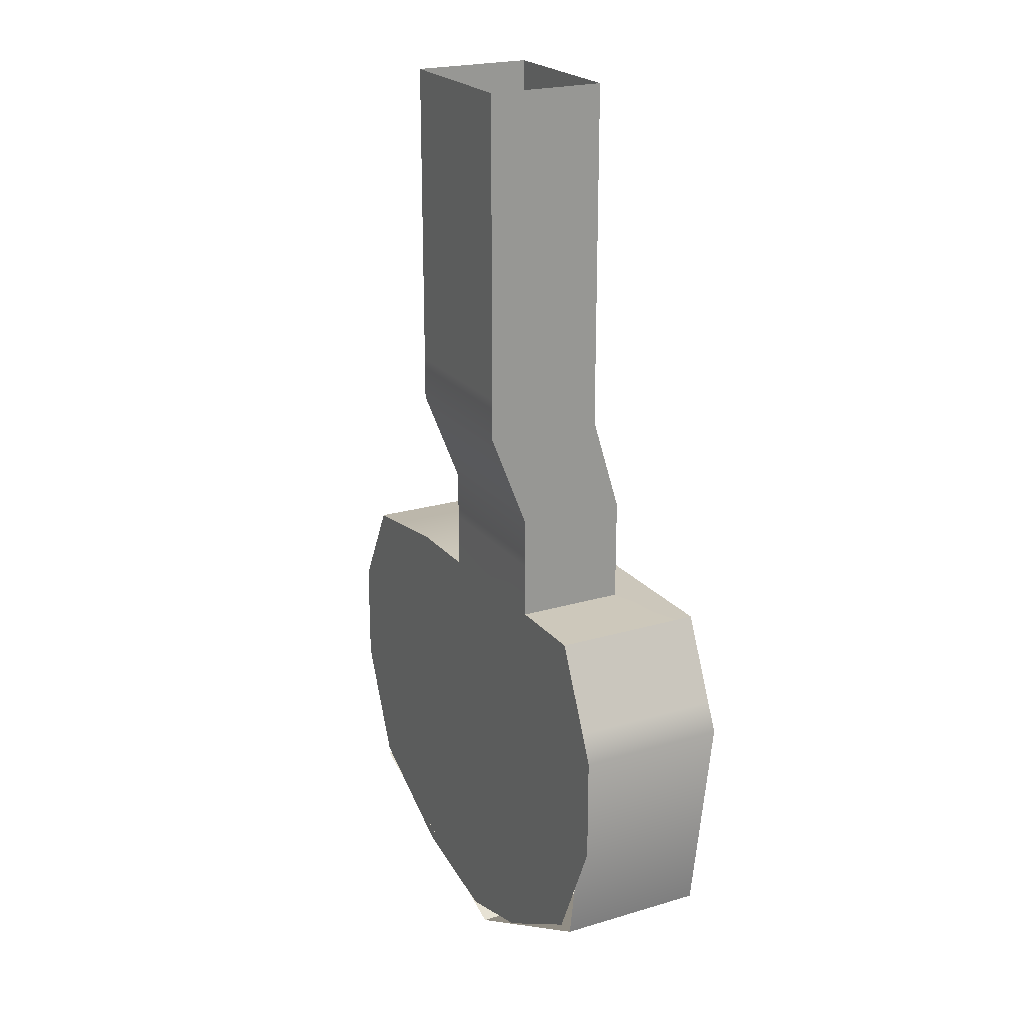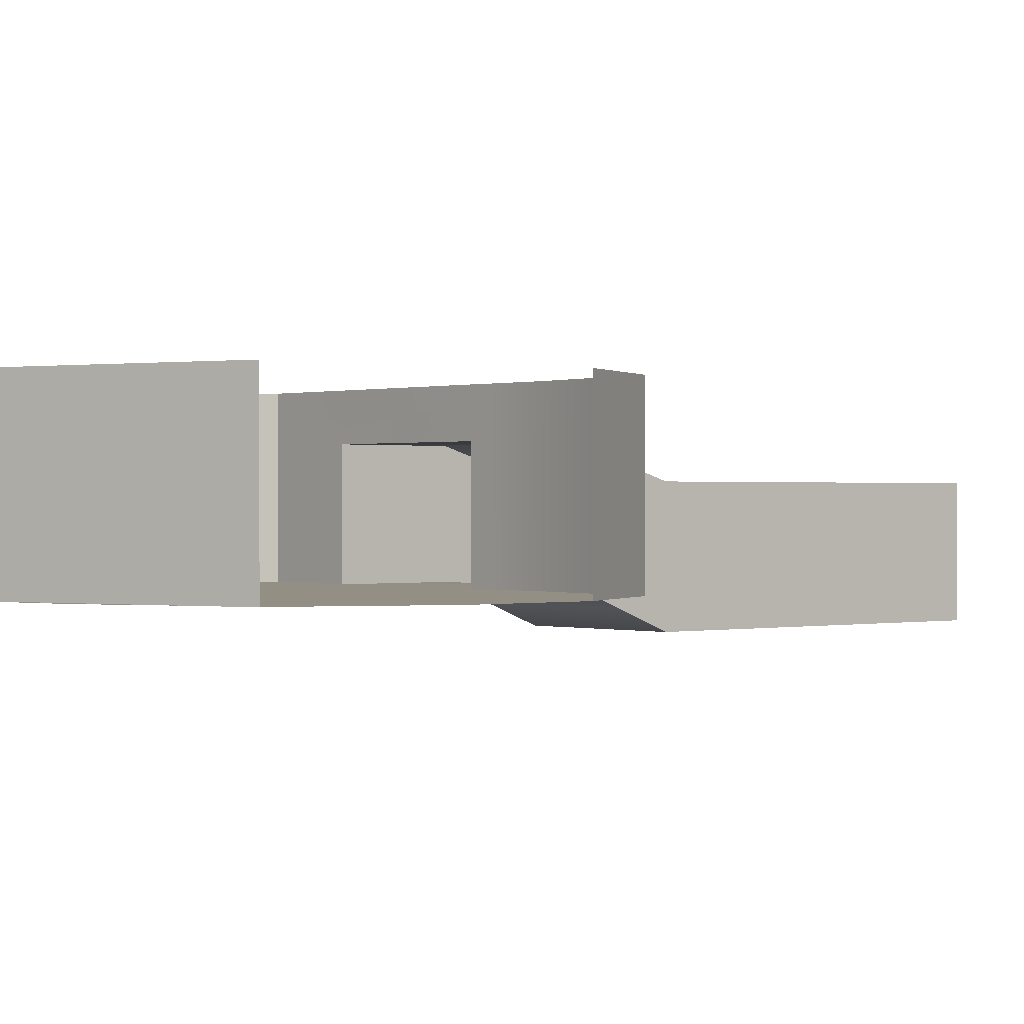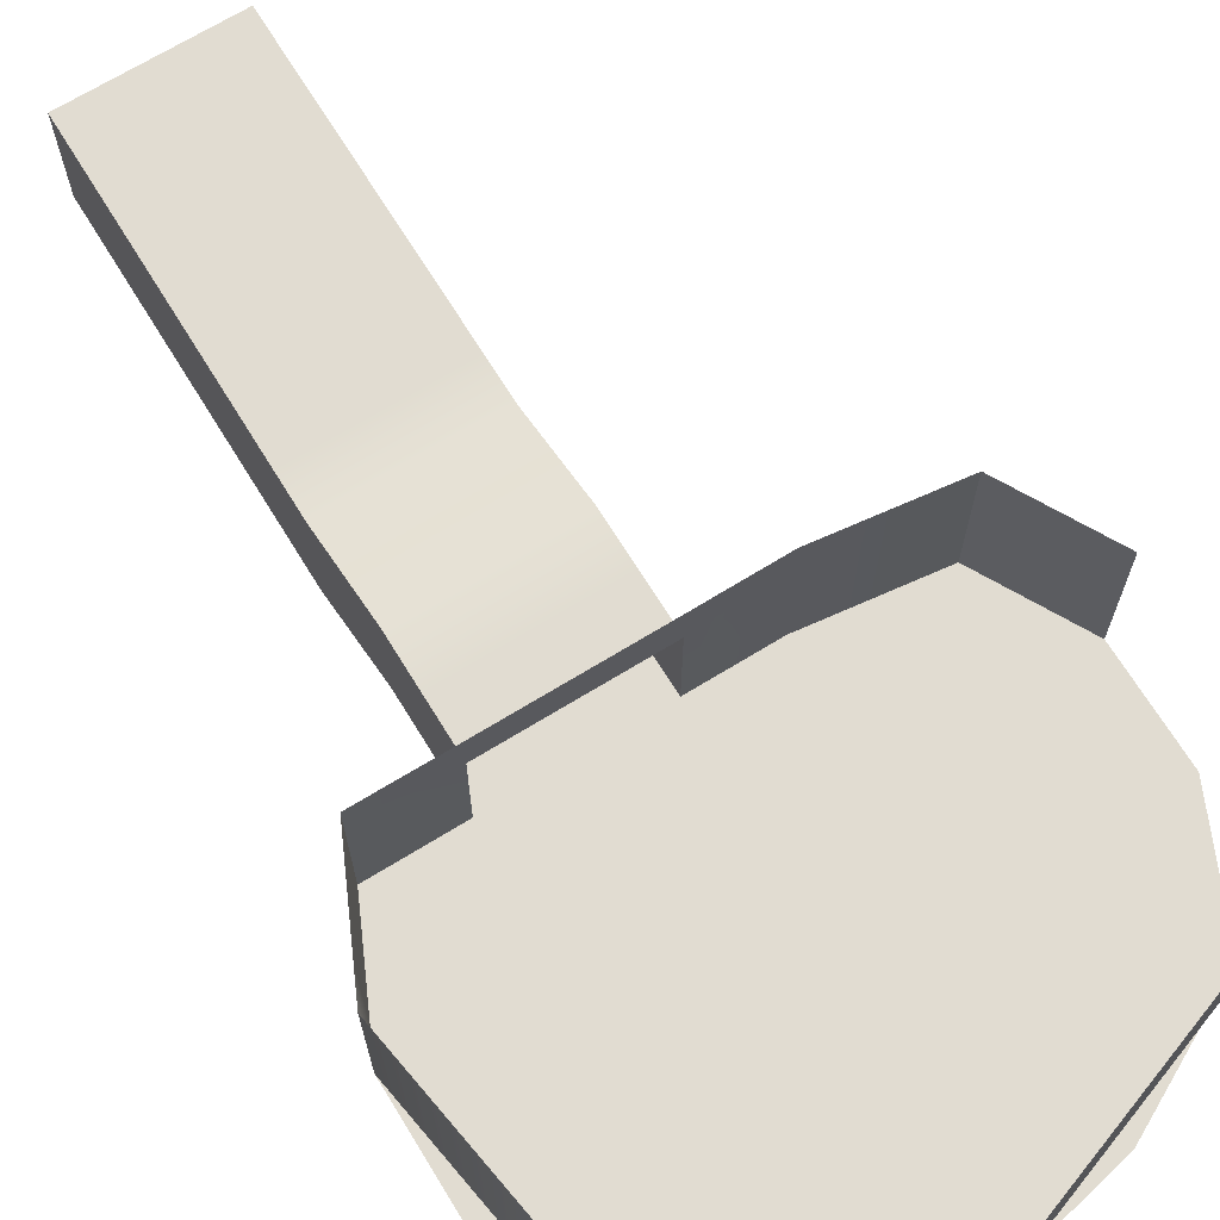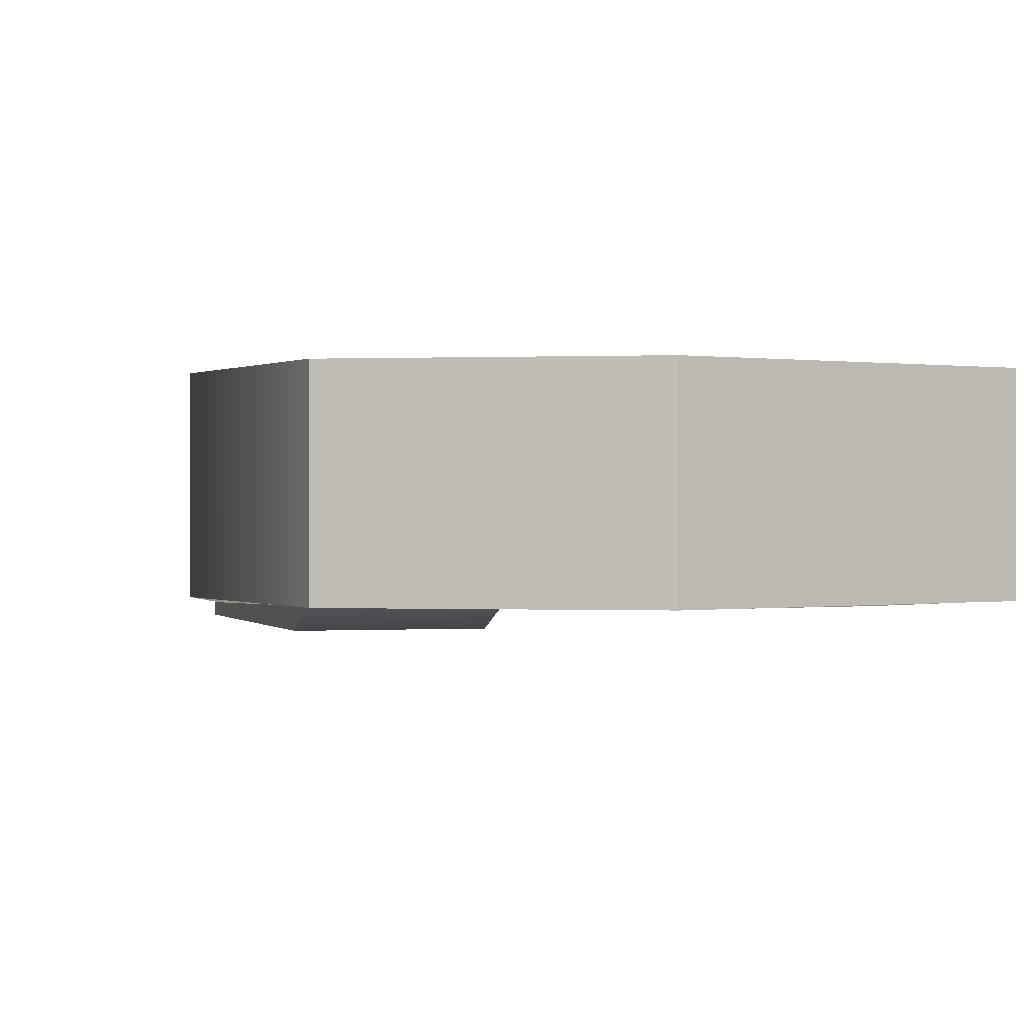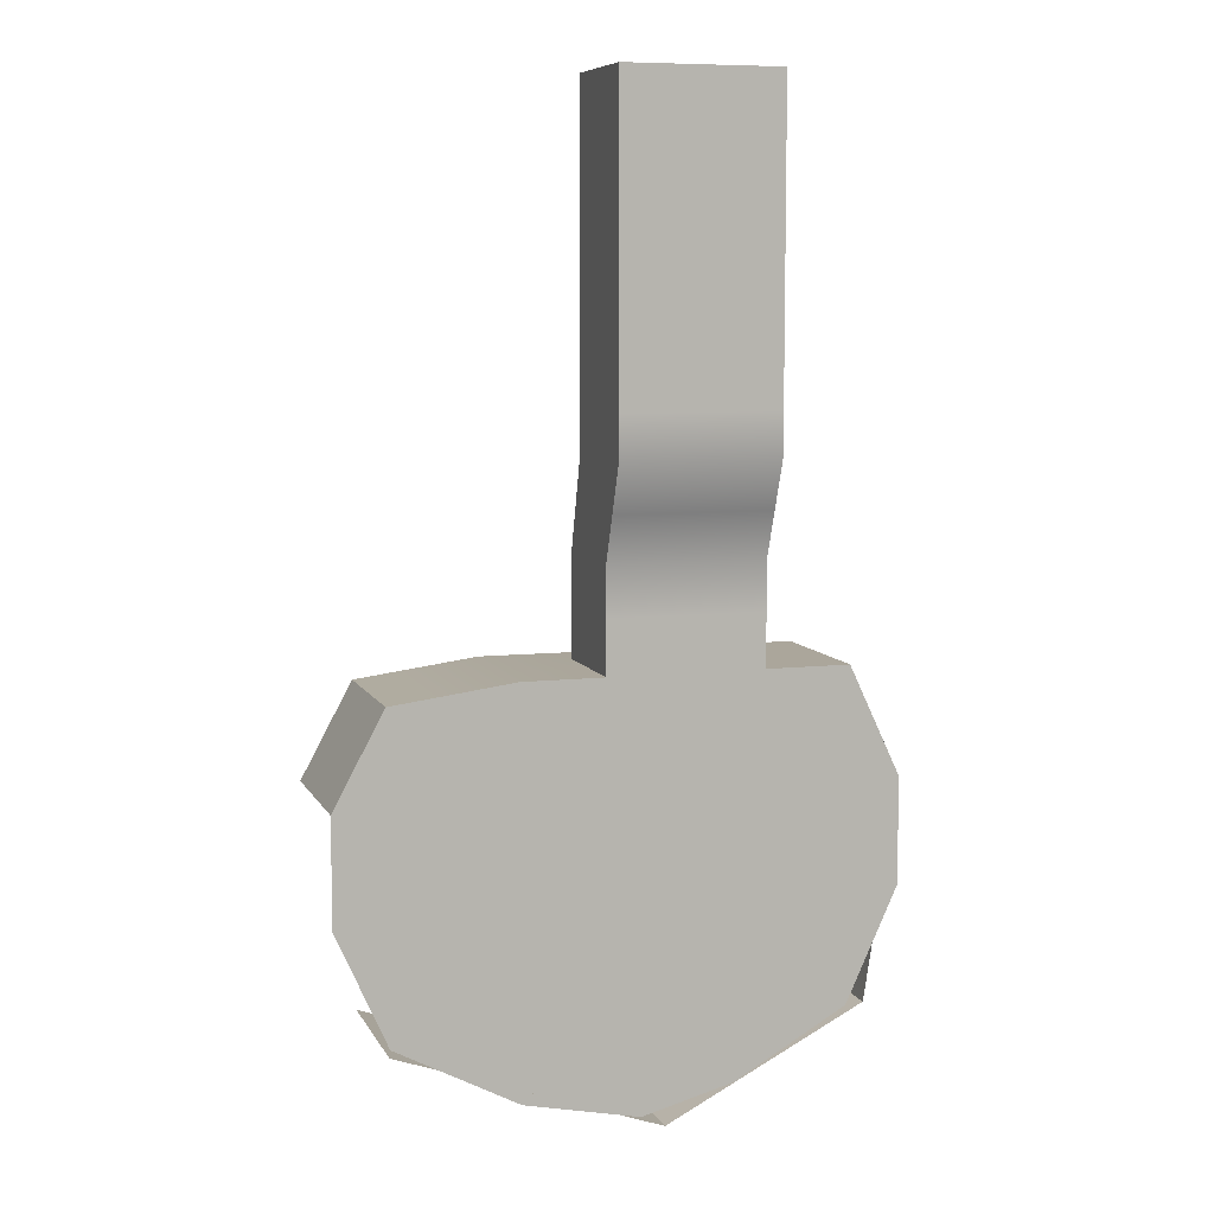
<metadata>
{"format":"obj","ext":"obj","renderer":"f3d","projection":"perspective","resolution":1024,"background":"white","views":[{"elev":21.8,"azim":62.3,"up":"+Z"},{"elev":0.2,"azim":-130.7,"up":"+Y"},{"elev":69.0,"azim":148.4,"up":"+Y"},{"elev":0.2,"azim":163.8,"up":"+Y"},{"elev":8.0,"azim":-17.5,"up":"+Z"}]}
</metadata>
<code>
g mesh01
v 160.7 1e-05 -98.97
v -172 1e-05 -98.97
v 160.7 1e-05 98.97
v -172 1e-05 98.97
v 160.7 251.6 -98.97
v 160.7 251.6 98.97
v -172 251.6 -98.97
v -172 251.6 98.97
v 160.7 0 -274.6
v -172 0 -274.6
v 160.7 251.6 -274.6
v -172 251.6 -274.6
v 160.7 0 -455.1
v -172 0 -455.1
v 160.7 251.6 -455.1
v -172 251.6 -455.1
v 160.7 1e-05 -638.4
v -172 1e-05 -638.4
v 160.7 251.6 -638.4
v -172 251.6 -638.4
v 160.7 80.36 -843
v -172 80.36 -843
v 160.7 313 -843
v -172 313 -843
v 160.7 80.51 -1064
v -172 80.51 -1064
v 160.7 313 -1064
v -172 313 -1064
v 98.79 80.53 -1300
v -98.79 80.53 -1300
v -345.7 80.51 -1064
v -345.7 80.53 -1300
v -608.6 80.51 -1099
v -717.5 80.53 -1300
v 98.79 80.55 -1527
v -98.79 80.55 -1527
v -345.7 80.55 -1527
v -717.5 80.55 -1527
v 98.79 80.57 -1910
v -98.79 80.57 -1962
v -345.7 80.57 -1910
v -608.6 80.57 -1771
v 341.8 80.51 -1064
v 453.1 80.53 -1300
v 453.1 80.55 -1527
v 341.8 80.57 -1771
v 341.8 313 -1064
v 453.1 313 -1300
v -345.7 313 -1064
v -608.6 313 -1099
v -717.5 313 -1300
v 160.7 402.2 -1065
v 341.8 402.2 -1064
v 453.1 402.2 -1300
v -172 402.2 -1065
v -345.7 402.2 -1064
v -608.6 402.2 -1099
v -717.5 402.2 -1300
v 160.7 1e-05 2.164
v -172 1e-05 2.164
v 160.7 251.6 2.164
v -172 251.6 2.164
v -172 0 -189.7
v 160.7 1e-05 -189.7
v 160.7 251.6 -189.7
v -172 251.6 -189.7
v -172 0 -369.3
v 160.7 0 -369.3
v 160.7 251.6 -369.3
v -172 251.6 -369.3
v -172 0 -547.4
v 160.7 1e-05 -547.4
v 160.7 251.6 -547.4
v -172 251.6 -547.4
v -172 41.42 -743.9
v 160.7 41.42 -743.9
v 160.7 283.1 -743.9
v -172 283.1 -743.9
v -172 80.44 -949.5
v 160.7 80.44 -949.5
v 160.7 313 -949.5
v -172 313 -949.5
v -98.79 80.52 -1185
v 98.79 80.52 -1184
v -345.7 80.52 -1186
v -656.5 80.52 -1187
v 397.7 80.52 -1183
v 397.7 313 -1183
v -656.5 313 -1187
v 397.7 402.2 -1183
v -656.5 402.2 -1187
v -98.79 80.54 -1414
v 98.79 80.54 -1414
v -345.7 80.54 -1415
v -717.5 80.54 -1417
v 453.1 80.54 -1412
v -98.79 80.56 -1695
v 98.79 80.56 -1694
v -345.7 80.56 -1696
v -641.6 80.56 -1698
v 377.6 80.56 -1693
v 160.7 80.61 -98.97
v 160.7 80.61 98.97
v -172 80.61 98.97
v -172 80.61 -98.97
v 160.7 80.61 -274.6
v -172 80.61 -274.6
v 160.7 80.61 -455.1
v -172 80.61 -455.1
v 160.7 80.61 -638.4
v -172 80.61 -638.4
v 160.7 117.3 -843
v -172 117.3 -843
v 160.7 117.3 -1064
v -172 117.3 -1064
v 341.8 117.3 -1064
v 453.1 117.3 -1300
v -345.7 117.3 -1064
v -608.6 117.3 -1099
v -717.5 117.3 -1300
v 160.7 80.61 2.164
v -172 80.61 2.164
v 160.7 80.61 -189.7
v -172 80.61 -189.7
v 160.7 80.61 -369.3
v -172 80.61 -369.3
v 160.7 80.61 -547.4
v -172 80.61 -547.4
v 160.7 117.3 -743.9
v -172 117.3 -743.9
v 160.7 117.3 -949.5
v -172 117.3 -949.5
v 397.7 117.3 -1183
v -656.5 117.3 -1187
v 341.8 359.9 -1064
v 160.7 359.9 -1064
v 453.1 359.9 -1300
v -172 359.9 -1064
v -345.7 359.9 -1064
v -608.6 359.9 -1099
v -717.5 359.9 -1300
v 397.7 359.9 -1183
v -656.5 359.9 -1187
v -516 80.51 -1086
v -516 80.53 -1300
v -516 80.55 -1527
v -516 80.57 -1820
v -516 313 -1086
v -516 402.2 -1086
v -516 80.52 -1187
v -516 80.54 -1416
v -516 80.56 -1697
v -516 117.3 -1086
v -516 359.9 -1086
v -221.3 80.51 -1064
v -221.3 80.53 -1300
v -221.3 80.55 -1527
v -221.3 80.57 -1936
v -221.3 313 -1064
v -221.3 402.2 -1064
v -221.3 80.52 -1185
v -221.3 80.54 -1415
v -221.3 80.56 -1696
v -221.3 117.3 -1064
v -221.3 359.9 -1064
v -4.406 0 -98.97
v -4.406 0 98.97
v -4.406 -1e-05 -274.6
v -4.406 -1e-05 -455.1
v -4.406 0 -638.4
v -4.406 80.36 -843
v -4.406 80.51 -1064
v -4.406 80.53 -1300
v -4.406 80.55 -1527
v -4.406 80.57 -1937
v -4.406 251.6 -98.97
v -4.406 251.6 98.97
v -4.406 251.6 -274.6
v -4.406 251.6 -455.1
v -4.406 251.6 -638.4
v -4.406 313 -843
v -4.406 313 -1064
v -4.406 402.2 -1065
v -4.406 0 2.164
v -4.406 251.6 2.164
v -4.406 -1e-05 -189.7
v -4.406 251.6 -189.7
v -4.406 -1e-05 -369.3
v -4.406 251.6 -369.3
v -4.406 0 -547.4
v -4.405 251.6 -547.4
v -4.406 41.42 -743.9
v -4.406 283.1 -743.9
v -4.406 80.44 -949.5
v -4.406 313 -949.5
v -4.406 80.52 -1184
v -4.406 80.54 -1414
v -4.406 80.56 -1695
v -4.406 359.9 -1064
v 243.2 80.53 -1300
v 243.2 80.51 -1064
v 243.2 80.55 -1527
v 243.2 80.57 -1828
v 243.2 313 -1064
v 243.2 402.2 -1064
v 243.2 80.52 -1183
v 243.2 80.54 -1413
v 243.2 80.56 -1694
v 243.2 117.3 -1064
v 243.2 359.9 -1064
v -98.79 80.56 -1746
v 98.79 80.56 -1746
v -345.7 80.56 -1746
v -619.8 80.57 -1746
v 353.2 80.57 -1746
v -516 80.56 -1746
v -221.3 80.56 -1746
v -4.406 80.56 -1746
v 243.2 80.56 -1746
v 98.79 80.55 -1620
v -98.79 80.55 -1620
v -345.7 80.55 -1620
v -676 80.56 -1620
v 410.7 80.56 -1620
v -516 80.56 -1620
v -221.3 80.55 -1620
v -4.406 80.55 -1620
v 243.2 80.56 -1620
v -98.79 80.55 -1468
v 98.79 80.55 -1468
v -345.7 80.55 -1468
v -717.5 80.55 -1468
v 453.1 80.55 -1468
v -516 80.55 -1468
v -221.3 80.55 -1468
v -4.406 80.55 -1468
v 243.2 80.55 -1468
v 98.79 80.54 -1356
v -98.79 80.54 -1356
v -345.7 80.54 -1356
v -717.5 80.54 -1356
v 453.1 80.54 -1356
v -516 80.54 -1356
v -221.3 80.54 -1356
v -4.406 80.54 -1356
v 243.2 80.54 -1356
v -98.79 80.53 -1241
v 98.79 80.53 -1241
v -345.7 80.53 -1241
v -685.2 80.53 -1241
v 424.9 80.53 -1241
v 424.9 313 -1241
v -685.2 313 -1241
v 425 402.2 -1241
v -685.2 402.2 -1241
v 424.9 117.3 -1241
v -685.2 117.3 -1241
v 424.9 359.9 -1241
v -685.2 359.9 -1241
v -516 80.53 -1241
v -221.3 80.53 -1241
v -4.406 80.53 -1241
v 243.2 80.53 -1241
v 98.79 80.52 -1123
v -98.79 80.52 -1123
v -345.7 80.52 -1123
v -621.9 80.52 -1123
v 369.7 80.52 -1123
v 369.7 313 -1123
v -621.9 313 -1123
v 369.7 402.2 -1123
v -621.9 402.2 -1123
v 369.7 117.3 -1123
v -621.9 117.3 -1123
v 369.7 359.9 -1123
v -621.9 359.9 -1123
v -516 80.52 -1123
v -221.3 80.52 -1123
v -4.406 80.52 -1123
v 243.2 80.52 -1123
v 341.8 184.2 -1064
v 160.7 184.2 -1064
v -172 184.2 -1064
v -345.7 184.2 -1064
v -608.6 184.2 -1099
v 160.7 184.2 -98.97
v 160.7 184.2 2.164
v 160.7 184.2 98.97
v -172 184.2 98.97
v -172 184.2 2.164
v -172 184.2 -98.97
v 160.7 184.2 -189.7
v 160.7 184.2 -274.6
v -172 184.2 -189.7
v -172 184.2 -274.6
v 160.7 184.2 -369.3
v 160.7 184.2 -455.1
v -172 184.2 -369.3
v -172 184.2 -455.1
v 160.7 184.2 -547.4
v 160.7 184.2 -638.4
v -172 184.2 -547.4
v -172 184.2 -638.4
v 160.7 184.2 -743.9
v 160.7 184.2 -843
v -172 184.2 -743.9
v -172 184.2 -843
v 160.7 184.2 -949.5
v -172 184.2 -949.5
v 397.7 184.2 -1183
v 453.1 184.2 -1300
v -656.5 184.2 -1187
v -717.5 184.2 -1300
v -516 184.2 -1086
v -221.3 184.2 -1064
v 243.2 184.2 -1064
v 424.9 184.2 -1241
v -685.2 184.2 -1241
v 369.7 184.2 -1123
v -621.9 184.2 -1123
v 380.7 80.53 -1768
v 380.7 117.3 -1768
v 380.7 313 -1768
v 380.7 359.9 -1768
v 380.7 402.2 -1768
v 380.7 184.2 -1768
v -47.55 80.53 -1986
v -47.55 117.3 -1986
v -47.55 313 -1986
v -47.55 359.9 -1986
v -47.55 402.2 -1986
v -47.55 184.2 -1986
v -610.4 80.53 -1787
v -610.4 117.3 -1787
v -610.4 313 -1787
v -610.4 359.9 -1787
v -610.4 402.2 -1787
v -610.4 184.2 -1787
f 102 1 59 121
f 121 59 3 103
f 104 4 60 122
f 122 60 2 105
f 123 64 1 102
f 106 9 64 123
f 105 2 63 124
f 124 63 10 107
f 125 68 9 106
f 108 13 68 125
f 107 10 67 126
f 126 67 14 109
f 127 72 13 108
f 110 17 72 127
f 109 14 71 128
f 128 71 18 111
f 129 76 17 110
f 112 21 76 129
f 111 18 75 130
f 130 75 22 113
f 131 80 21 112
f 114 25 80 131
f 113 22 79 132
f 132 79 26 115
f 144 33 119 153
f 153 118 31 144
f 148 50 140 154
f 154 139 49 148
f 149 56 139 154
f 154 140 57 149
f 155 31 118 164
f 164 115 26 155
f 159 49 139 165
f 165 138 28 159
f 160 55 138 165
f 165 139 56 160
f 166 2 60 184
f 184 59 1 166
f 167 3 59 184
f 184 60 4 167
f 176 5 61 185
f 185 62 7 176
f 177 8 62 185
f 185 61 6 177
f 166 1 64 186
f 186 63 2 166
f 168 10 63 186
f 186 64 9 168
f 176 7 66 187
f 187 65 5 176
f 178 11 65 187
f 187 66 12 178
f 168 9 68 188
f 188 67 10 168
f 169 14 67 188
f 188 68 13 169
f 178 12 70 189
f 189 69 11 178
f 179 15 69 189
f 189 70 16 179
f 169 13 72 190
f 190 71 14 169
f 170 18 71 190
f 190 72 17 170
f 179 16 74 191
f 191 73 15 179
f 180 19 73 191
f 191 74 20 180
f 170 17 76 192
f 192 75 18 170
f 171 22 75 192
f 192 76 21 171
f 180 20 78 193
f 193 77 19 180
f 181 23 77 193
f 193 78 24 181
f 171 21 80 194
f 194 79 22 171
f 172 26 79 194
f 194 80 25 172
f 181 24 82 195
f 195 81 23 181
f 182 27 81 195
f 195 82 28 182
f 182 28 138 199
f 199 136 27 182
f 183 52 136 199
f 199 138 55 183
f 201 25 114 209
f 209 116 43 201
f 204 27 136 210
f 210 135 47 204
f 205 53 135 210
f 210 136 52 205
f 214 100 152 216
f 216 147 42 214
f 213 41 147 216
f 216 152 99 213
f 213 99 163 217
f 217 158 41 213
f 211 40 158 217
f 217 163 97 211
f 211 97 198 218
f 218 175 40 211
f 212 39 175 218
f 218 198 98 212
f 212 98 208 219
f 219 203 39 212
f 215 46 203 219
f 219 208 101 215
f 222 99 152 225
f 225 146 37 222
f 223 38 146 225
f 225 152 100 223
f 221 97 163 226
f 226 157 36 221
f 222 37 157 226
f 226 163 99 222
f 220 98 198 227
f 227 174 35 220
f 221 36 174 227
f 227 198 97 221
f 224 101 208 228
f 228 202 45 224
f 220 35 202 228
f 228 208 98 220
f 232 95 151 234
f 234 146 38 232
f 231 37 146 234
f 234 151 94 231
f 231 94 162 235
f 235 157 37 231
f 229 36 157 235
f 235 162 92 229
f 229 92 197 236
f 236 174 36 229
f 230 35 174 236
f 236 197 93 230
f 230 93 207 237
f 237 202 35 230
f 233 45 202 237
f 237 207 96 233
f 240 94 151 243
f 243 145 32 240
f 241 34 145 243
f 243 151 95 241
f 239 92 162 244
f 244 156 30 239
f 240 32 156 244
f 244 162 94 240
f 238 93 197 245
f 245 173 29 238
f 239 30 173 245
f 245 197 92 239
f 242 96 207 246
f 246 200 44 242
f 238 29 200 246
f 246 207 93 238
f 251 87 133 256
f 256 117 44 251
f 250 34 120 257
f 257 134 86 250
f 252 88 142 258
f 258 137 48 252
f 254 54 137 258
f 258 142 90 254
f 255 91 143 259
f 259 141 58 255
f 253 51 141 259
f 259 143 89 253
f 250 86 150 260
f 260 145 34 250
f 249 32 145 260
f 260 150 85 249
f 249 85 161 261
f 261 156 32 249
f 247 30 156 261
f 261 161 83 247
f 247 83 196 262
f 262 173 30 247
f 248 29 173 262
f 262 196 84 248
f 248 84 206 263
f 263 200 29 248
f 251 44 200 263
f 263 206 87 251
f 268 43 116 273
f 273 133 87 268
f 267 86 134 274
f 274 119 33 267
f 271 90 142 275
f 275 135 53 271
f 269 47 135 275
f 275 142 88 269
f 270 89 143 276
f 276 140 50 270
f 272 57 140 276
f 276 143 91 272
f 266 85 150 277
f 277 144 31 266
f 267 33 144 277
f 277 150 86 267
f 265 83 161 278
f 278 155 26 265
f 266 31 155 278
f 278 161 85 266
f 264 84 196 279
f 279 172 25 264
f 265 26 172 279
f 279 196 83 265
f 268 87 206 280
f 280 201 43 268
f 264 25 201 280
f 280 206 84 264
f 286 102 121 287
f 287 61 5 286
f 287 121 103 288
f 288 6 61 287
f 289 104 122 290
f 290 62 8 289
f 290 122 105 291
f 291 7 62 290
f 292 123 102 286
f 286 5 65 292
f 293 106 123 292
f 292 65 11 293
f 291 105 124 294
f 294 66 7 291
f 294 124 107 295
f 295 12 66 294
f 296 125 106 293
f 293 11 69 296
f 297 108 125 296
f 296 69 15 297
f 295 107 126 298
f 298 70 12 295
f 298 126 109 299
f 299 16 70 298
f 300 127 108 297
f 297 15 73 300
f 301 110 127 300
f 300 73 19 301
f 299 109 128 302
f 302 74 16 299
f 302 128 111 303
f 303 20 74 302
f 304 129 110 301
f 301 19 77 304
f 305 112 129 304
f 304 77 23 305
f 303 111 130 306
f 306 78 20 303
f 306 130 113 307
f 307 24 78 306
f 308 131 112 305
f 305 23 81 308
f 282 114 131 308
f 308 81 27 282
f 307 113 132 309
f 309 82 24 307
f 309 132 115 283
f 283 28 82 309
f 284 118 153 314
f 314 148 49 284
f 285 50 148 314
f 314 153 119 285
f 283 115 164 315
f 315 159 28 283
f 284 49 159 315
f 315 164 118 284
f 281 116 209 316
f 316 204 47 281
f 282 27 204 316
f 316 209 114 282
f 311 117 256 317
f 317 252 48 311
f 310 88 252 317
f 317 256 133 310
f 312 134 257 318
f 318 253 89 312
f 313 51 253 318
f 318 257 120 313
f 310 133 273 319
f 319 269 88 310
f 281 47 269 319
f 319 273 116 281
f 285 119 274 320
f 320 270 50 285
f 312 89 270 320
f 320 274 134 312
f 117 322 321 44
f 137 324 323 48
f 54 325 324 137
f 311 326 322 117
f 48 323 326 311
f 322 328 327 321
f 324 330 329 323
f 325 331 330 324
f 326 332 328 322
f 323 329 332 326
f 328 334 333 327
f 330 336 335 329
f 331 337 336 330
f 332 338 334 328
f 329 335 338 332

</code>
